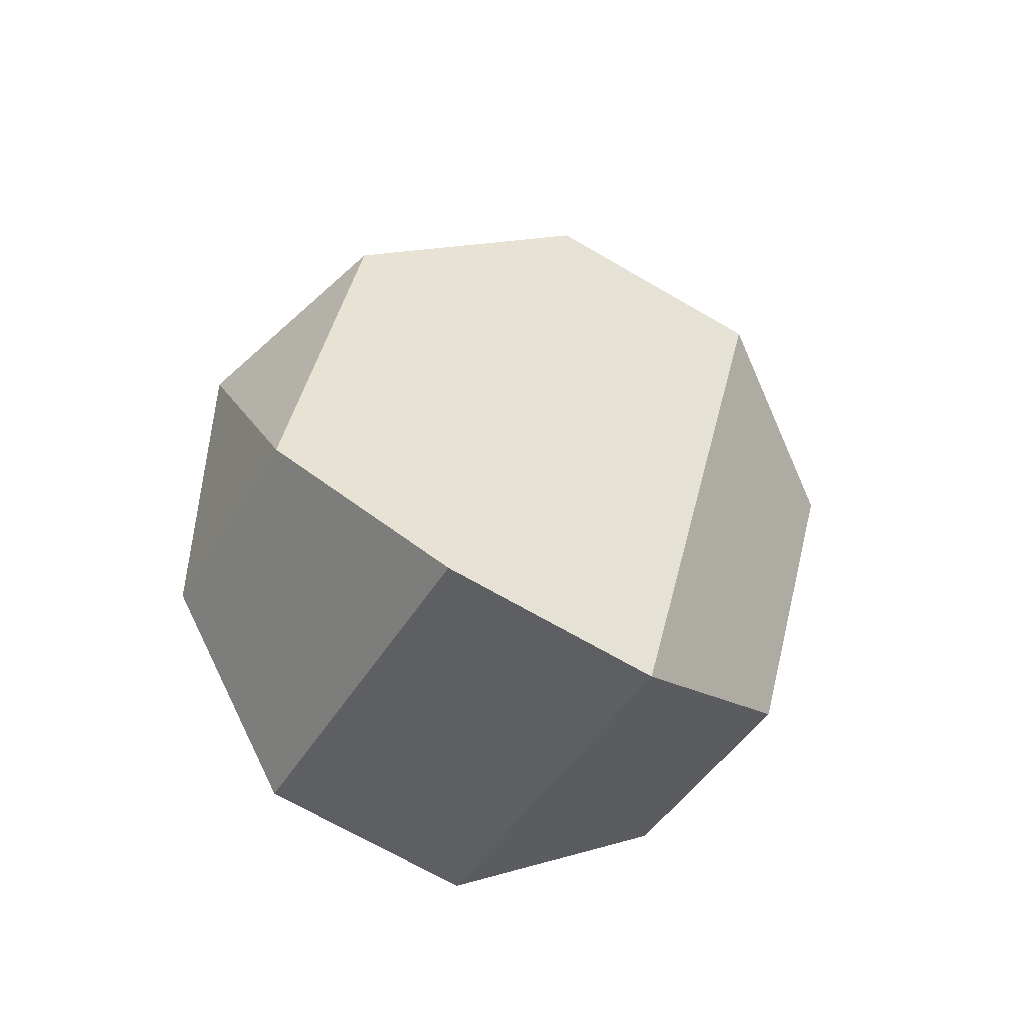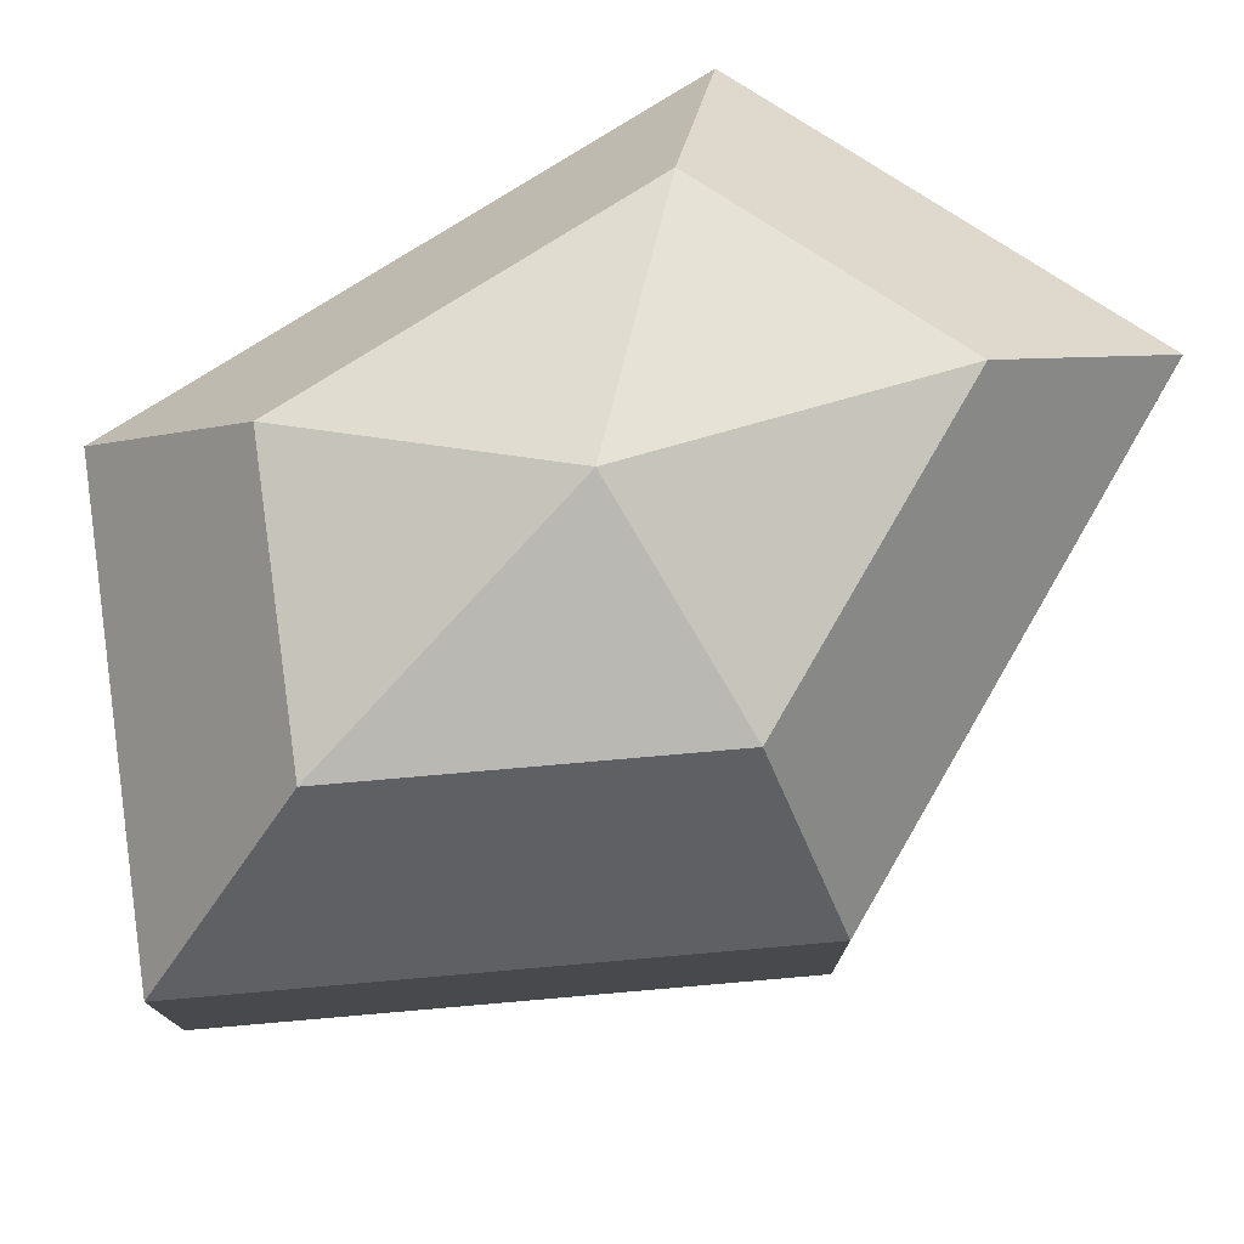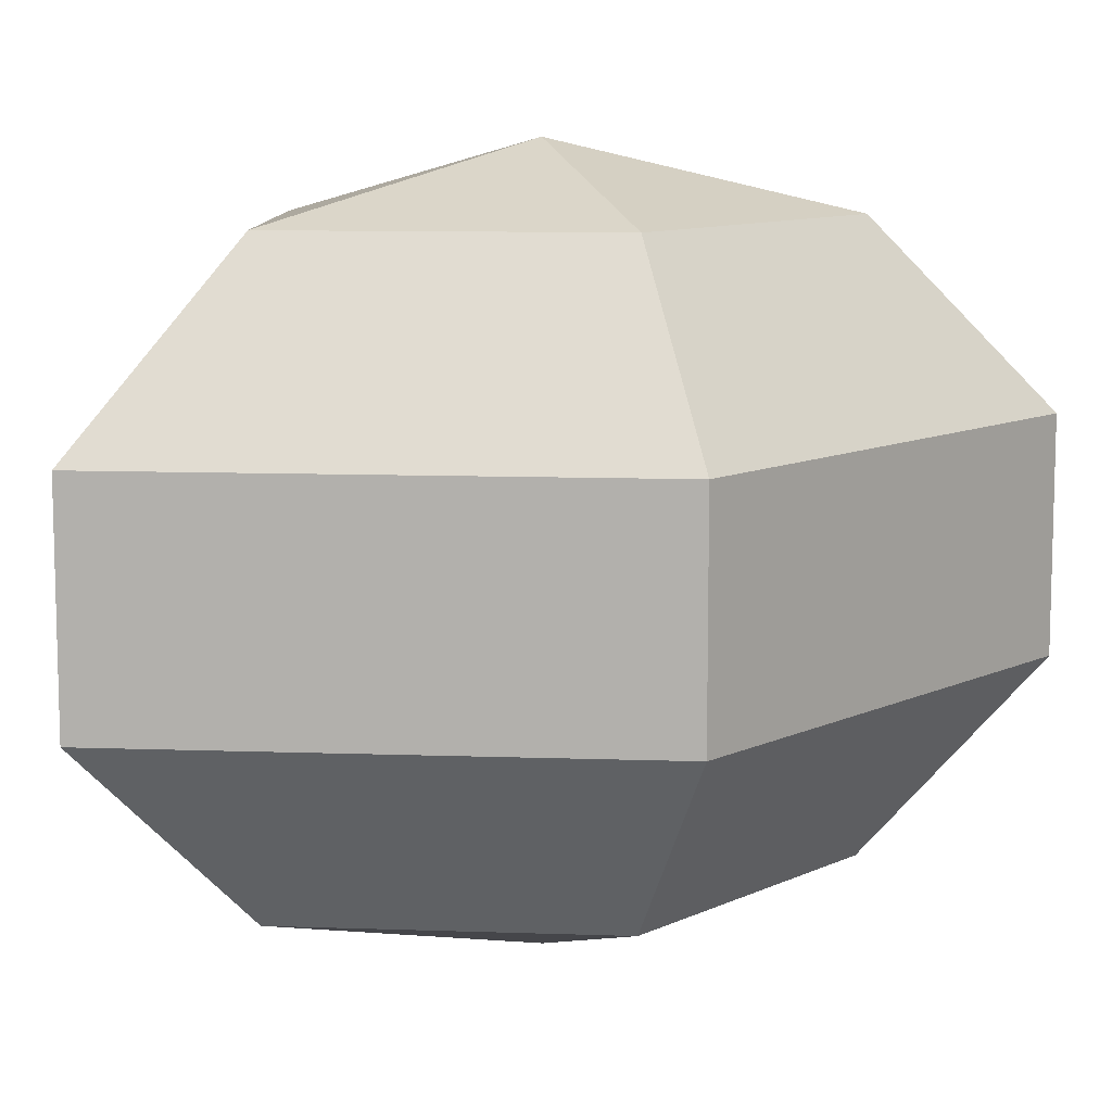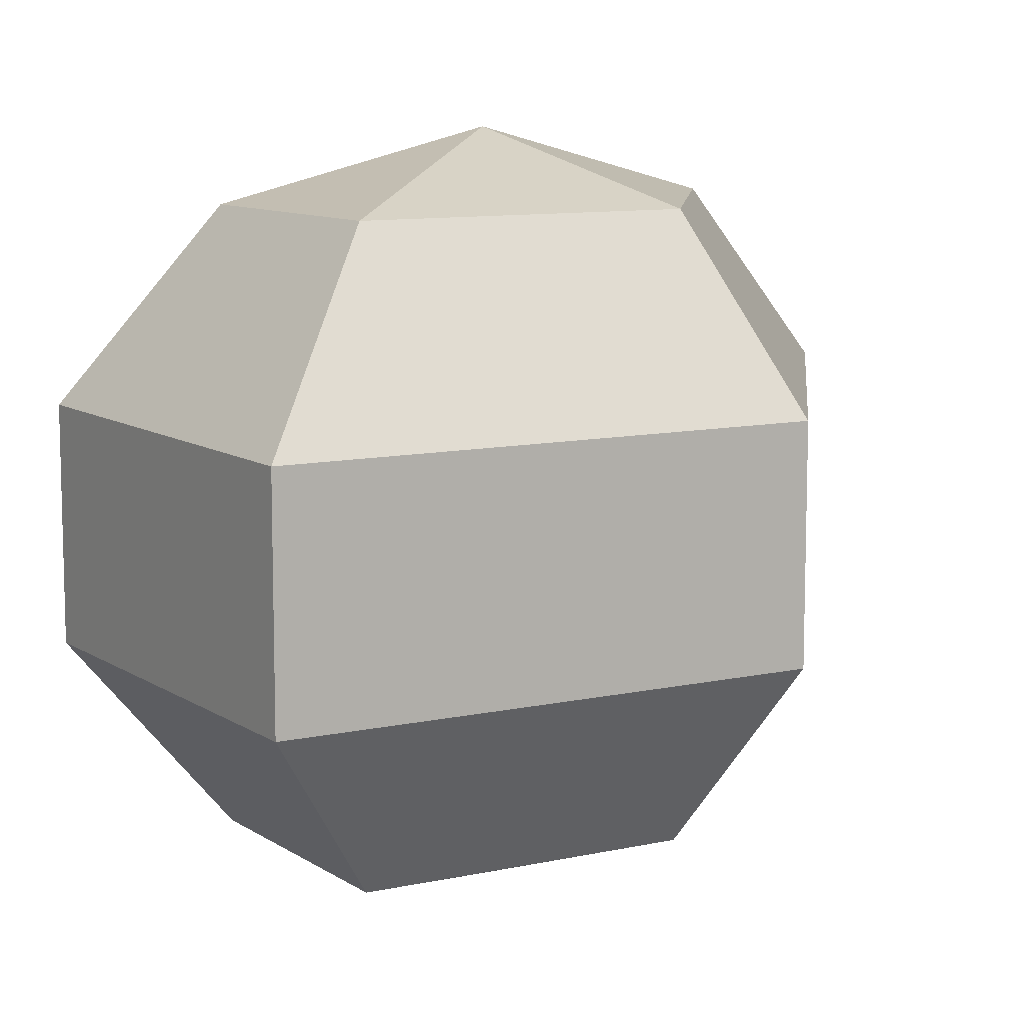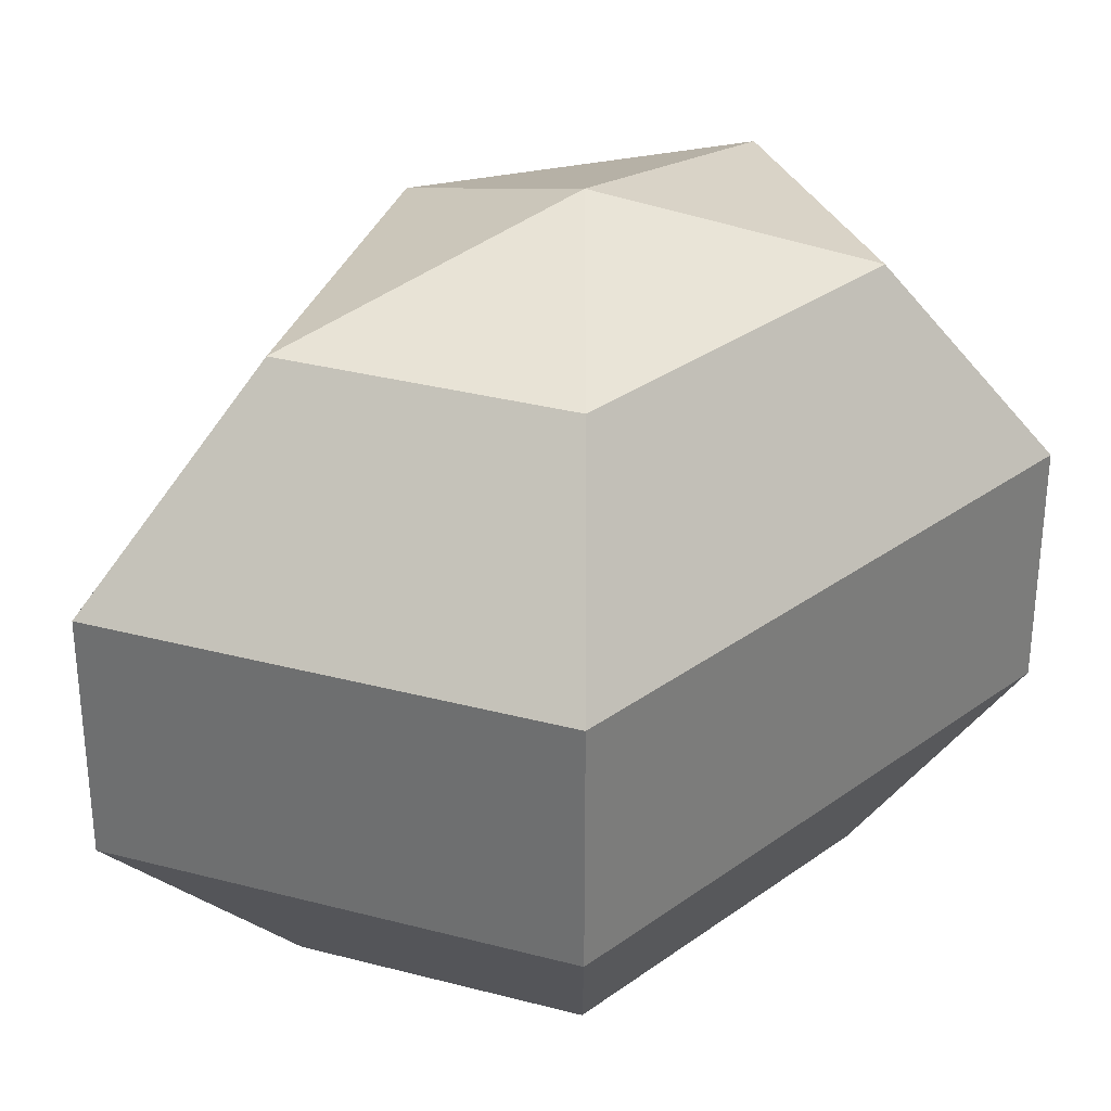
<metadata>
{"format":"obj","ext":"obj","renderer":"f3d","projection":"perspective","resolution":1024,"background":"white","views":[{"elev":-69.0,"azim":-120.2,"up":"+Y"},{"elev":77.6,"azim":-122.4,"up":"+Z"},{"elev":10.2,"azim":-112.3,"up":"+Z"},{"elev":10.1,"azim":-146.8,"up":"+Z"},{"elev":32.1,"azim":44.7,"up":"+Z"}]}
</metadata>
<code>
v 226 164 104.5
v 226 164 104.5
v 226 164 104.5
v 226 164 104.5
v 226 164 104.5
v 226 164 104.5
v 222.2 164 105.7
v 224.8 158.9 105.7
v 229.1 160.9 105.7
v 229.1 167.1 105.7
v 224.8 169.1 105.7
v 222.2 164 105.7
v 219.8 164 109
v 224.1 155.8 109
v 231 158.9 109
v 231 169.1 109
v 224.1 172.2 109
v 219.8 164 109
v 219.8 164 113
v 224.1 155.8 113
v 231 158.9 113
v 231 169.1 113
v 224.1 172.2 113
v 219.8 164 113
v 222.2 164 116.3
v 224.8 158.9 116.3
v 229.1 160.9 116.3
v 229.1 167.1 116.3
v 224.8 169.1 116.3
v 222.2 164 116.3
v 226 164 117.5
v 226 164 117.5
v 226 164 117.5
v 226 164 117.5
v 226 164 117.5
v 226 164 117.5
g foo
f 8 7 1
f 9 8 2
f 10 9 3
f 11 10 4
f 12 11 5
f 14 13 7
f 15 14 8
f 16 15 9
f 17 16 10
f 18 17 11
f 20 19 13
f 21 20 14
f 22 21 15
f 23 22 16
f 24 23 17
f 26 25 19
f 27 26 20
f 28 27 21
f 29 28 22
f 30 29 23
f 32 31 25
f 33 32 26
f 34 33 27
f 35 34 28
f 36 35 29
f 2 8 1
f 3 9 2
f 4 10 3
f 5 11 4
f 6 12 5
f 8 14 7
f 9 15 8
f 10 16 9
f 11 17 10
f 12 18 11
f 14 20 13
f 15 21 14
f 16 22 15
f 17 23 16
f 18 24 17
f 20 26 19
f 21 27 20
f 22 28 21
f 23 29 22
f 24 30 23
f 26 32 25
f 27 33 26
f 28 34 27
f 29 35 28
f 30 36 29
g

</code>
